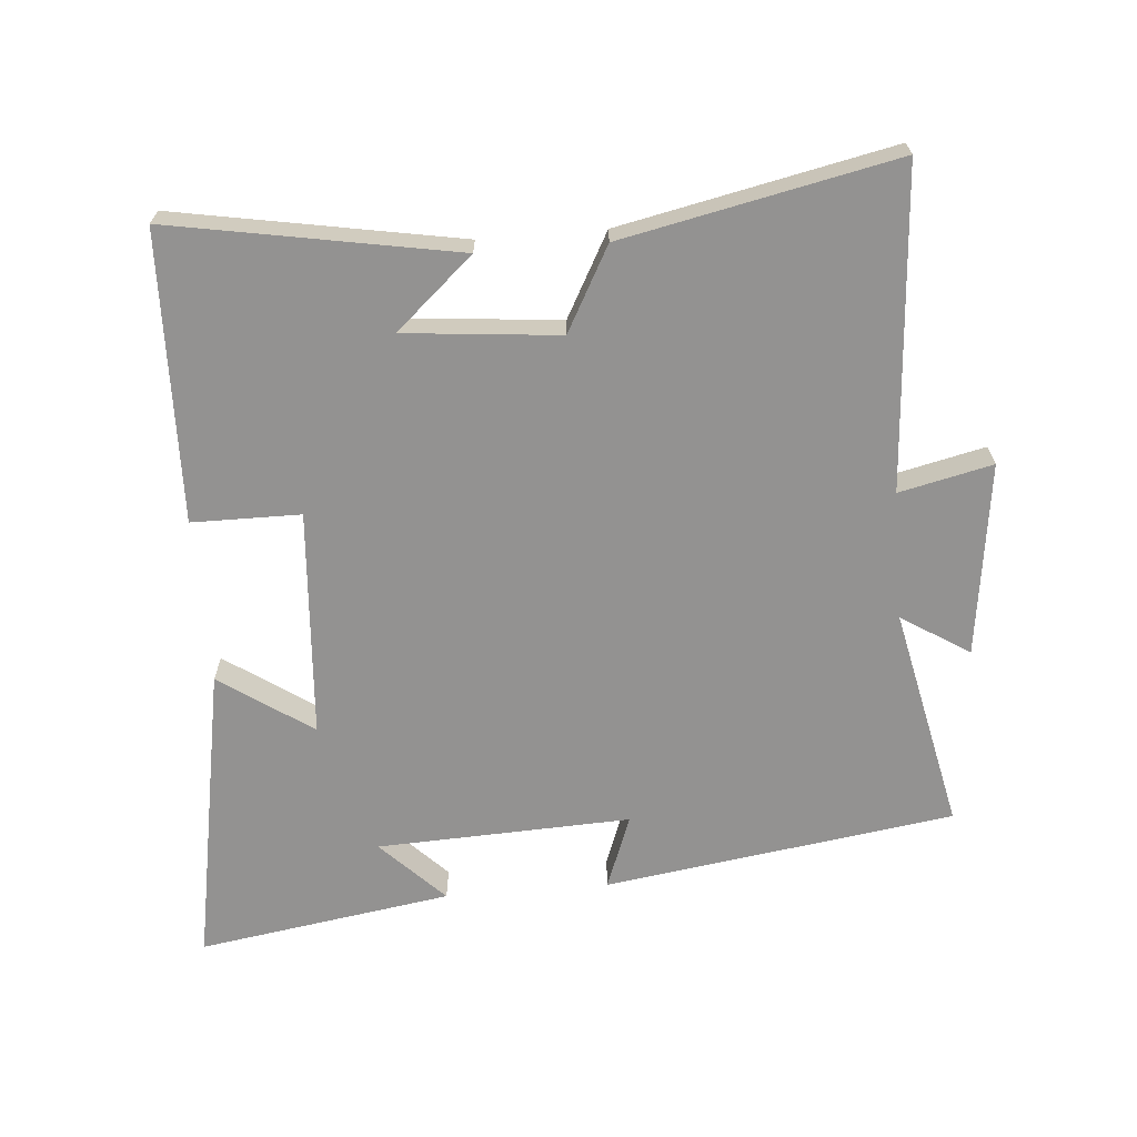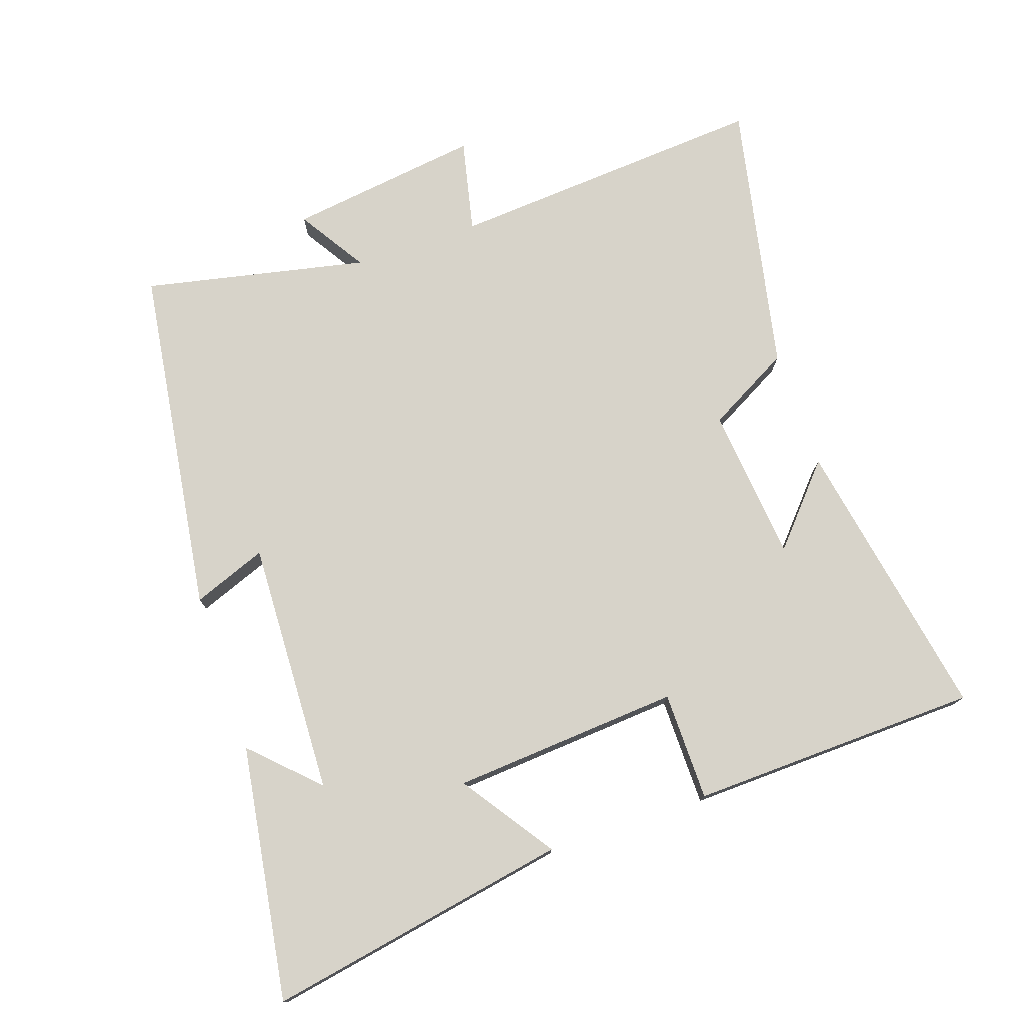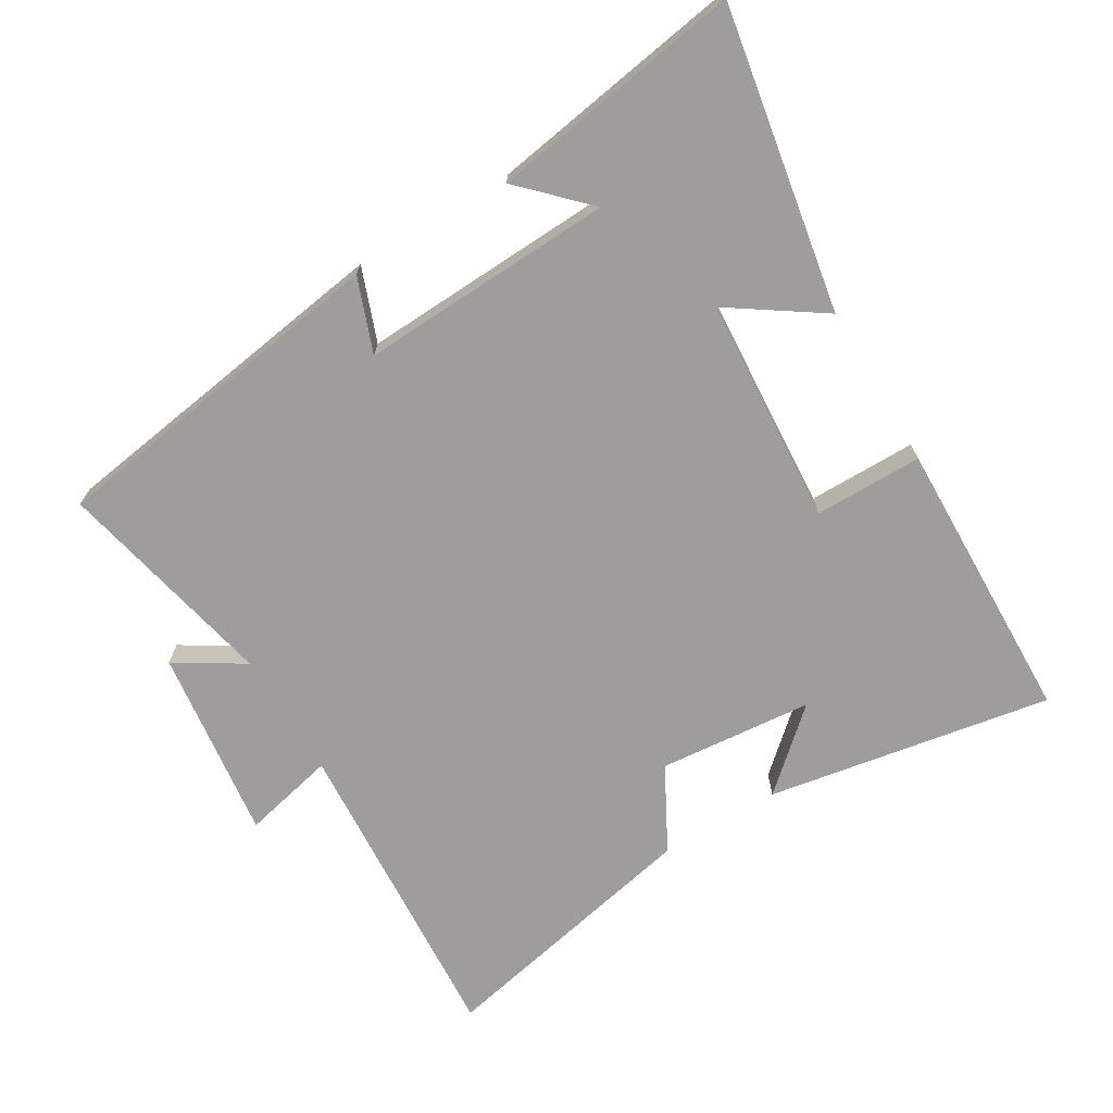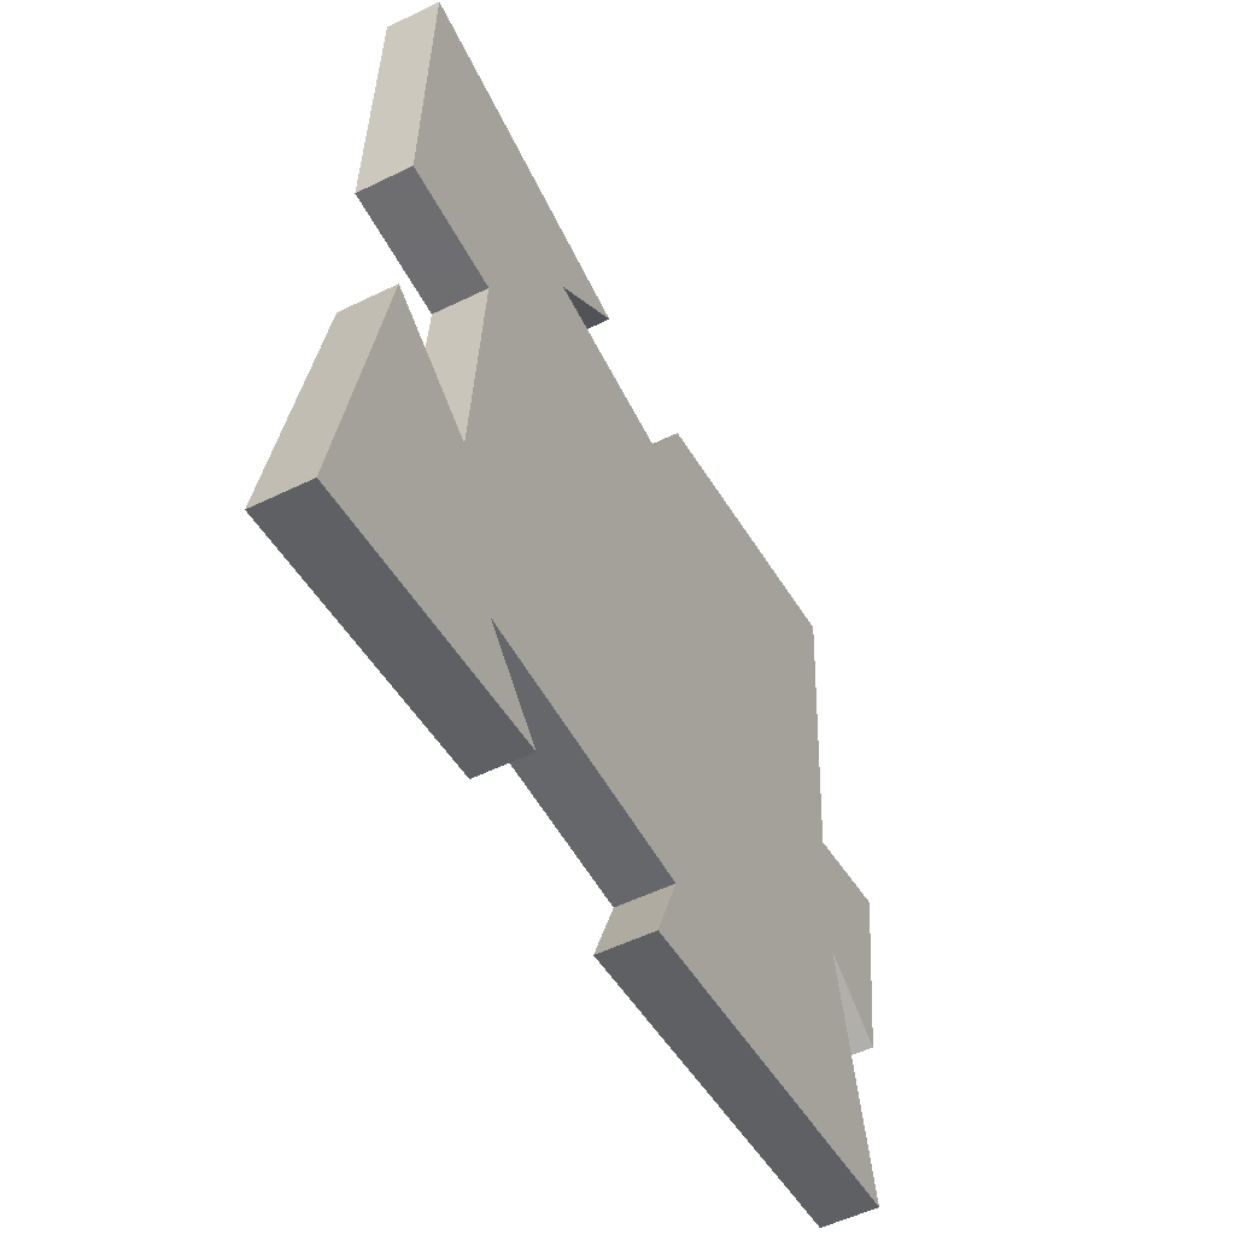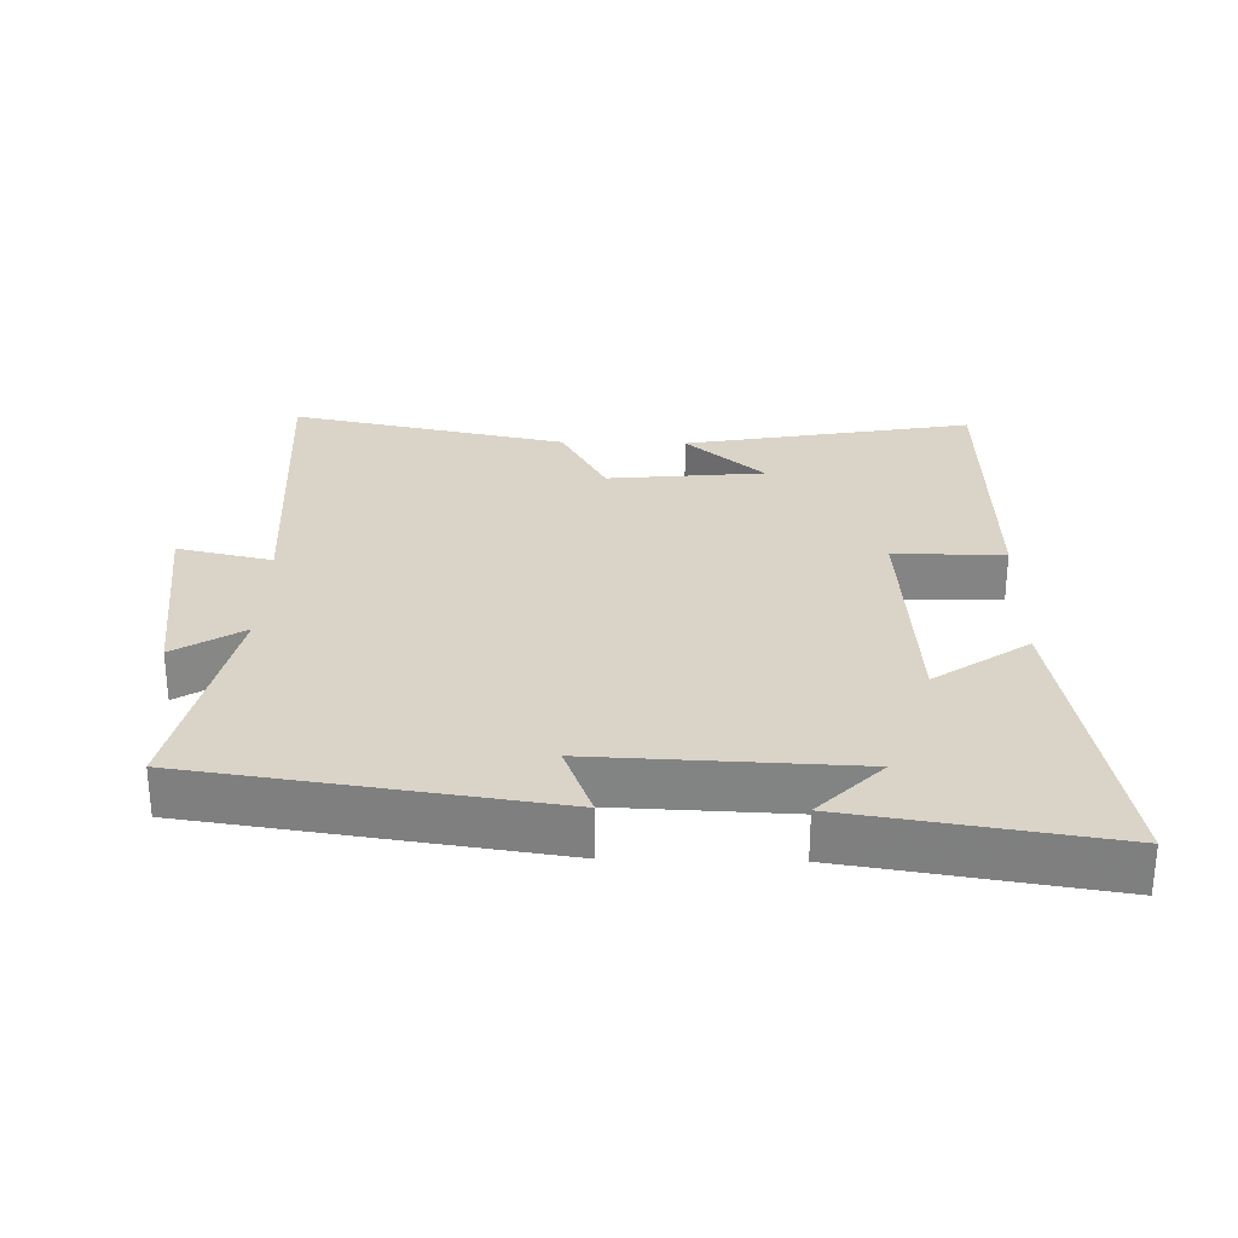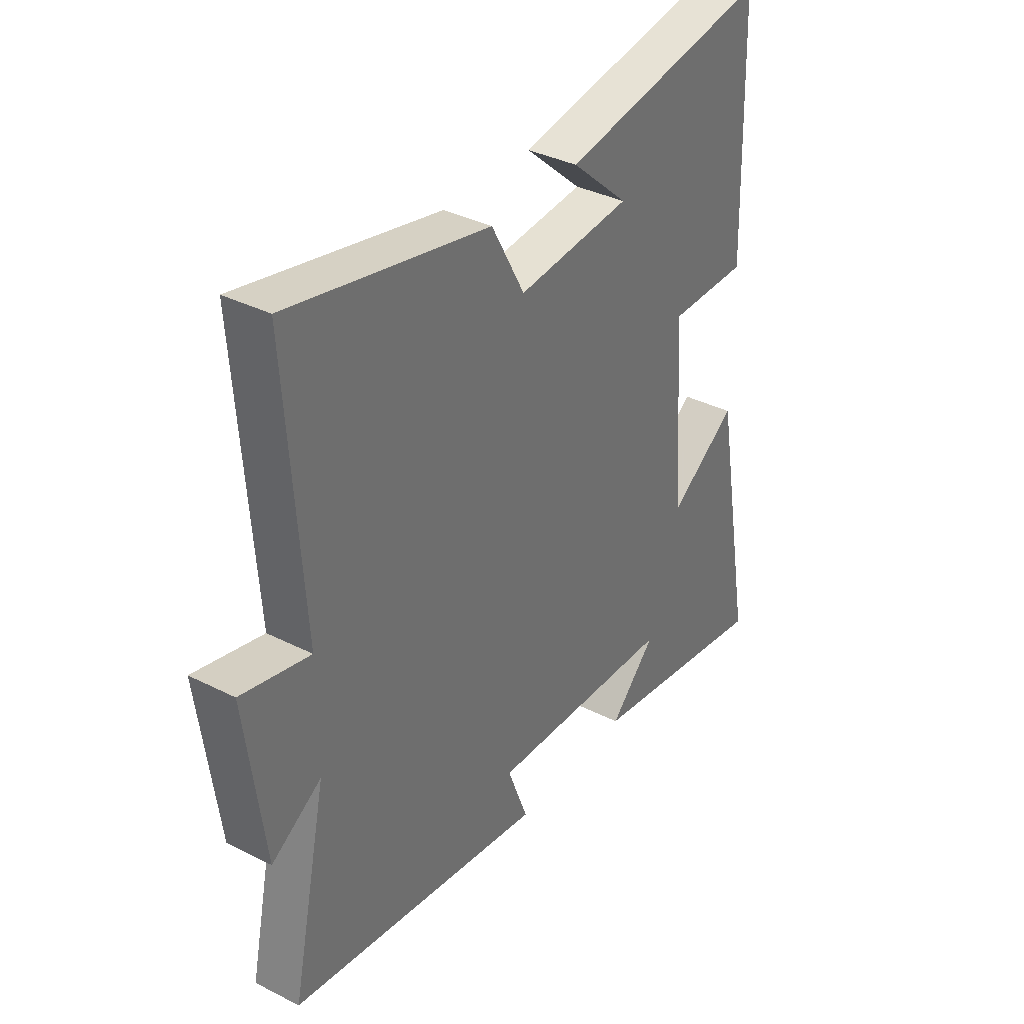
<metadata>
{"format":"obj","ext":"obj","renderer":"f3d","projection":"perspective","resolution":1024,"background":"white","views":[{"elev":-66.5,"azim":4.7,"up":"+Y"},{"elev":76.1,"azim":-109.0,"up":"+Y"},{"elev":-70.5,"azim":-148.9,"up":"+Y"},{"elev":-54.1,"azim":-62.6,"up":"+Z"},{"elev":28.6,"azim":-178.8,"up":"+Y"},{"elev":35.9,"azim":123.7,"up":"+Z"}]}
</metadata>
<code>
v -0.488 0.07 0.576
v -0.06 0.07 0.5
v -0.176 0.07 0.397
v 0.056 0.07 0.375
v 0.124 0.07 0.5
v 0.533 0.07 0.586
v 0.5 0.07 0.106
v 0.64 0.07 0.138
v 0.602 0.07 -0.152
v 0.5 0.07 -0.088
v 0.572 0.07 -0.423
v 0.046 0.07 -0.5
v 0.088 0.07 -0.389
v -0.294 0.07 -0.405
v -0.2 0.07 -0.5
v -0.582 0.07 -0.56
v -0.5 0.07 -0.105
v -0.361 0.07 -0.2
v -0.337 0.07 0.142
v -0.5 0.07 0.143
v -0.488 0 0.576
v -0.06 0 0.5
v -0.176 0 0.397
v 0.056 0 0.375
v 0.124 0 0.5
v 0.533 0 0.586
v 0.5 0 0.106
v 0.64 0 0.138
v 0.602 0 -0.152
v 0.5 0 -0.088
v 0.572 0 -0.423
v 0.046 0 -0.5
v 0.088 0 -0.389
v -0.294 0 -0.405
v -0.2 0 -0.5
v -0.582 0 -0.56
v -0.5 0 -0.105
v -0.361 0 -0.2
v -0.337 0 0.142
v -0.5 0 0.143
f 19 20 1
f 16 17 18
f 14 15 16
f 14 16 18
f 13 14 18 19
f 10 11 12 13
f 7 8 9 10
f 7 10 13 19
f 4 5 6 7
f 3 4 7 19
f 1 2 3
f 1 3 19
f 21 40 39
f 38 37 36
f 36 35 34
f 38 36 34
f 39 38 34 33
f 33 32 31 30
f 30 29 28 27
f 39 33 30 27
f 27 26 25 24
f 39 27 24 23
f 23 22 21
f 39 23 21
f 1 21 22 2
f 2 22 23 3
f 3 23 24 4
f 4 24 25 5
f 5 25 26 6
f 6 26 27 7
f 7 27 28 8
f 8 28 29 9
f 9 29 30 10
f 10 30 31 11
f 11 31 32 12
f 12 32 33 13
f 13 33 34 14
f 14 34 35 15
f 15 35 36 16
f 16 36 37 17
f 17 37 38 18
f 18 38 39 19
f 19 39 40 20
f 20 40 21 1

</code>
